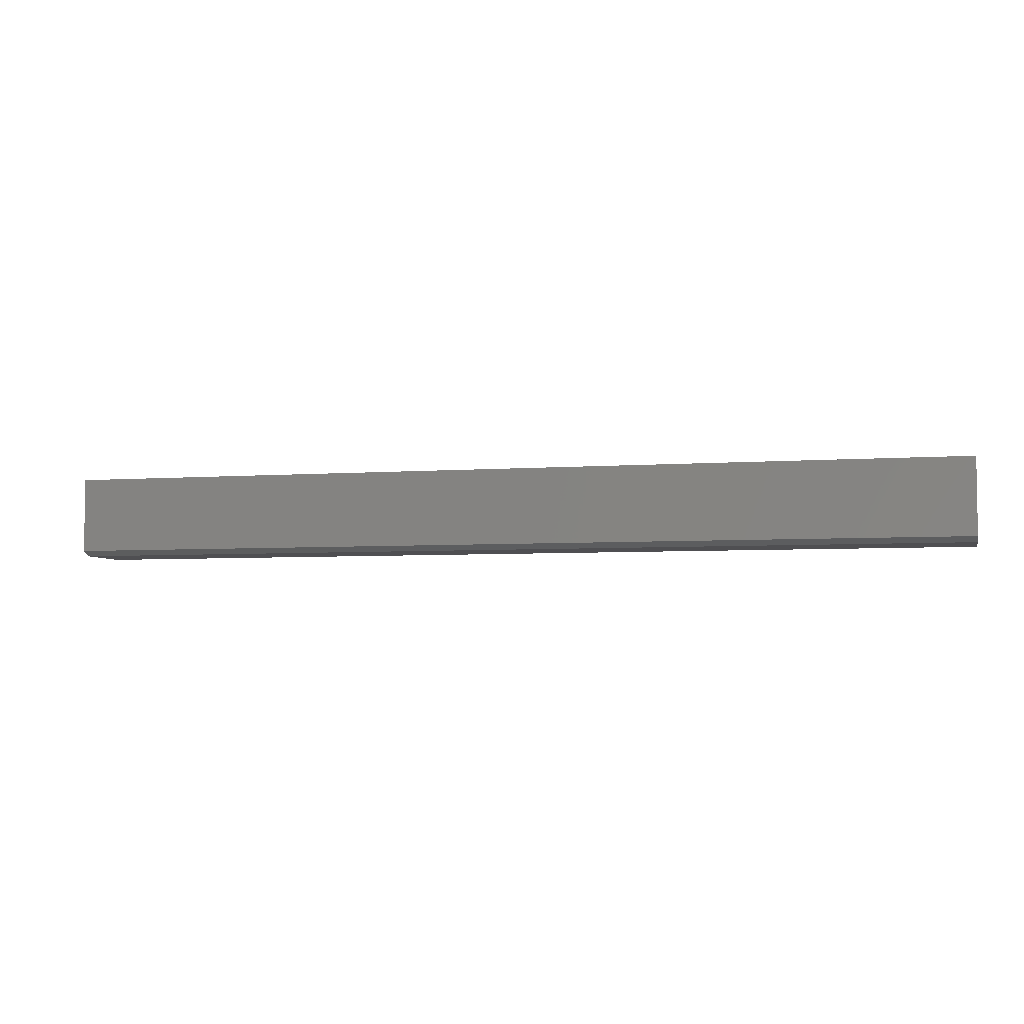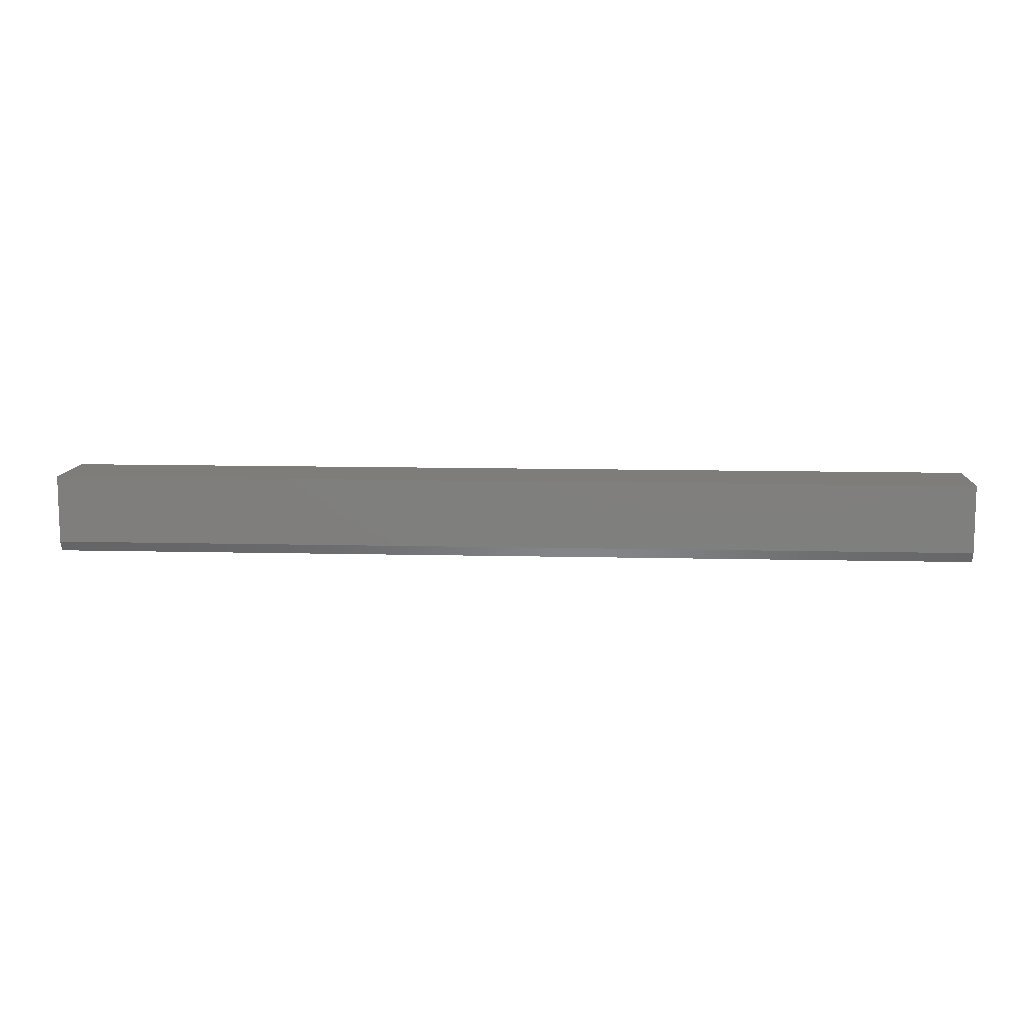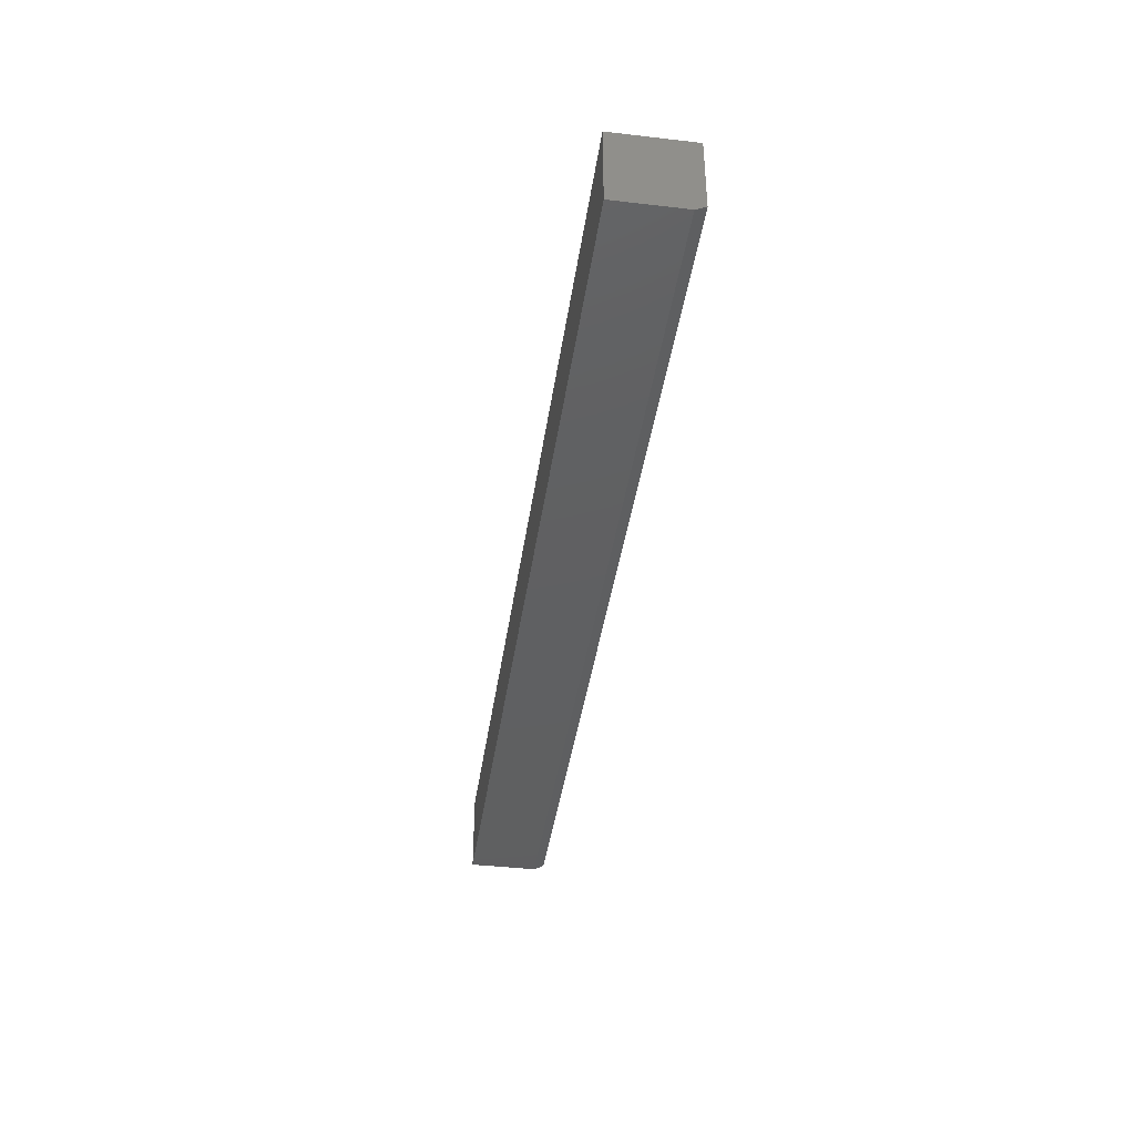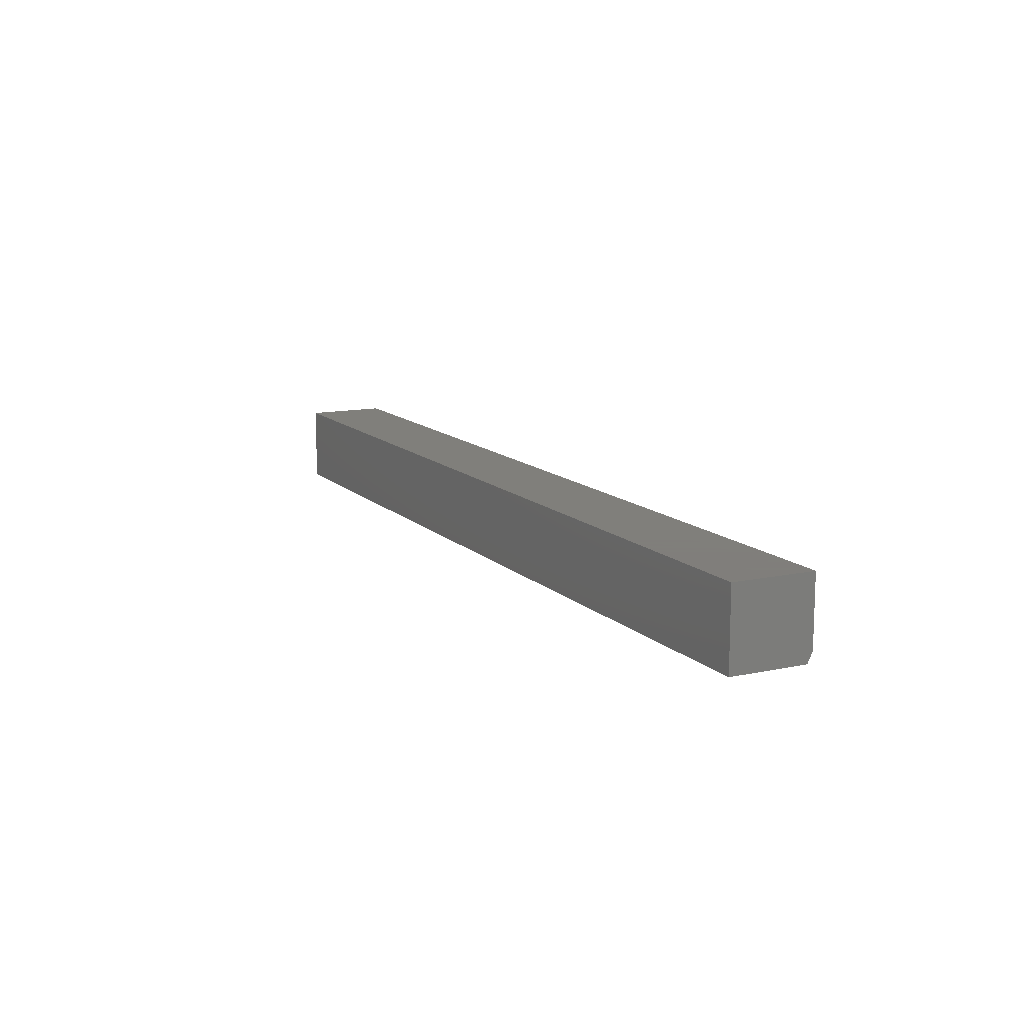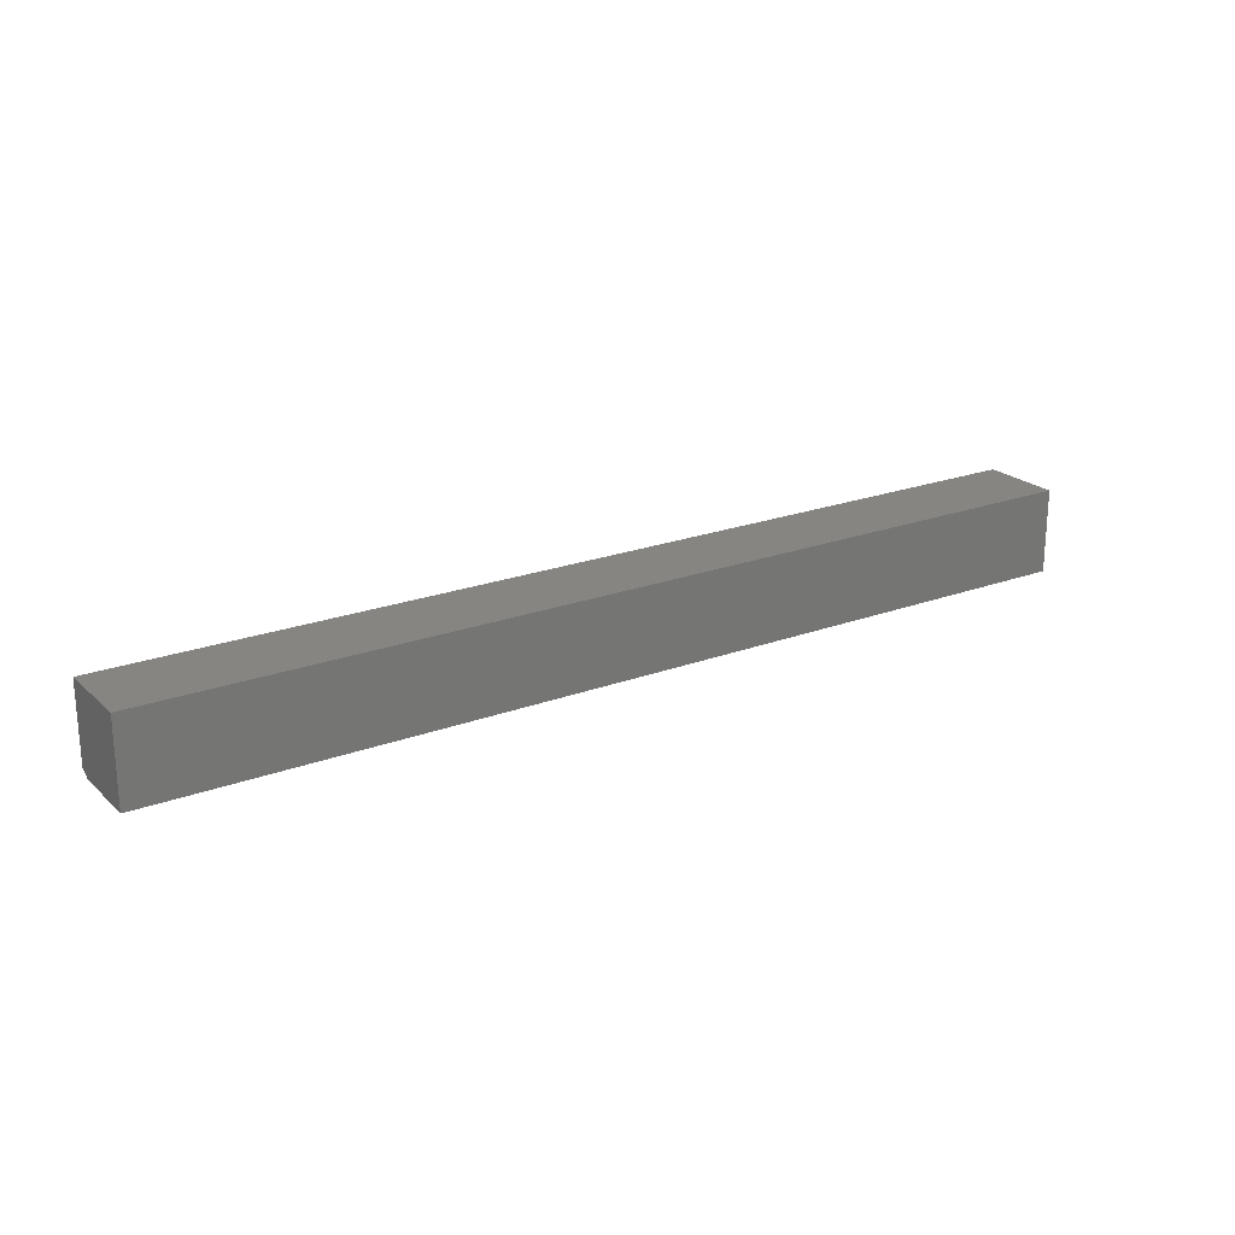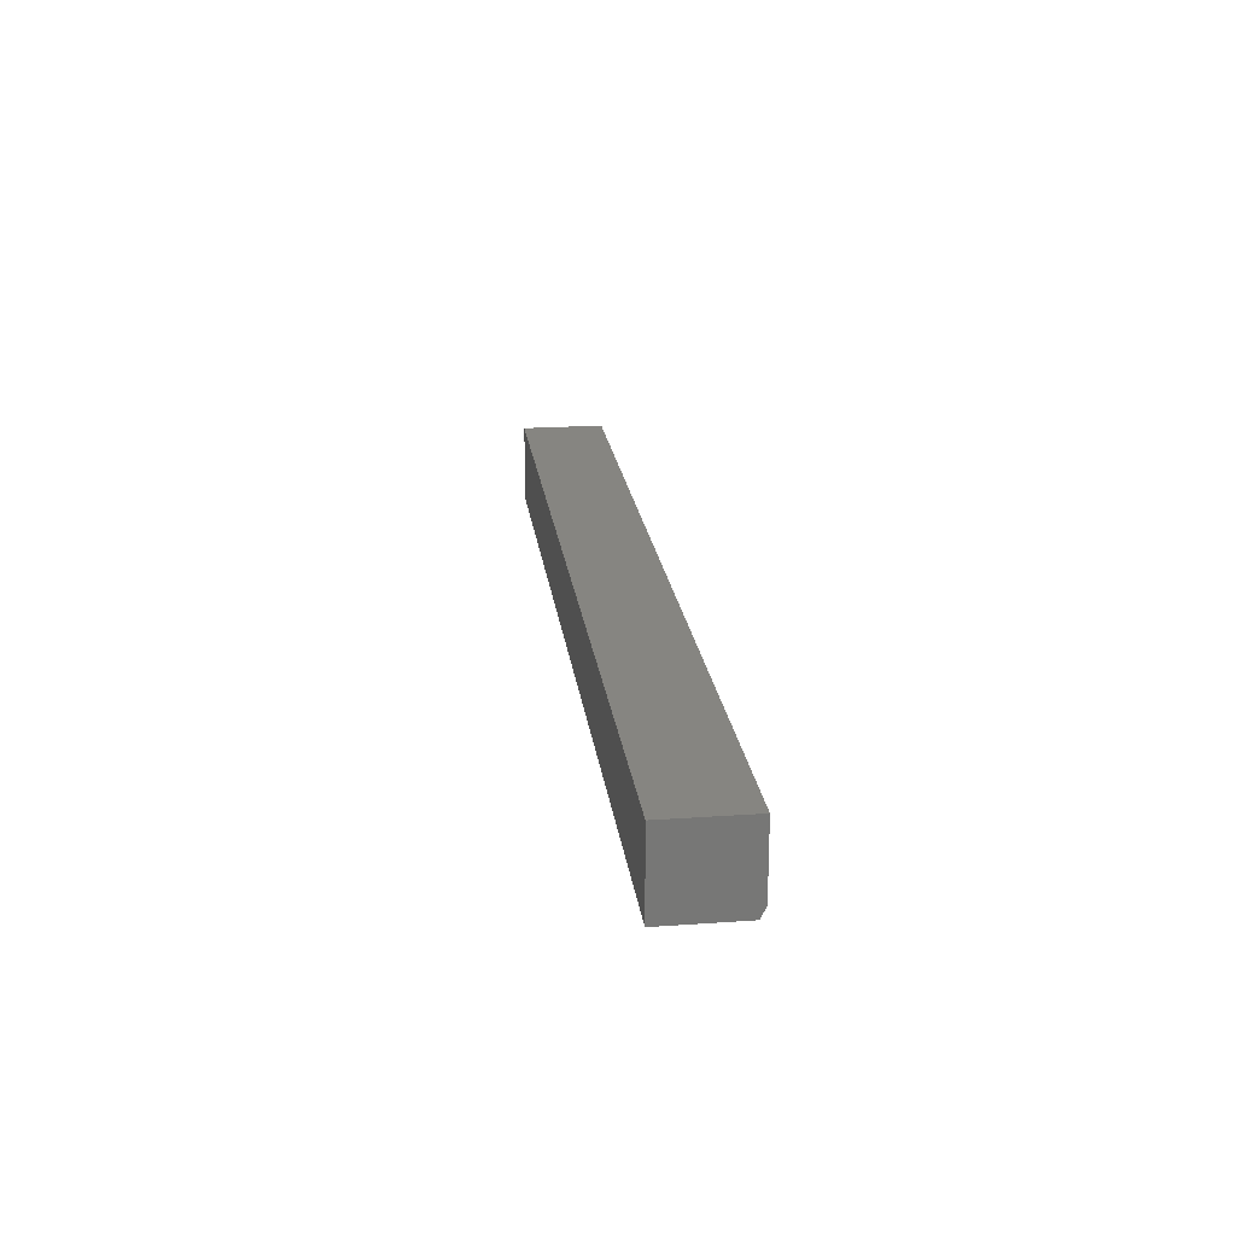
<metadata>
{"format":"stl","ext":"stl","renderer":"f3d","projection":"perspective","resolution":1024,"background":"white","views":[{"elev":-4.9,"azim":-166.0,"up":"+Y"},{"elev":10.5,"azim":3.6,"up":"+Z"},{"elev":-40.5,"azim":81.9,"up":"+Y"},{"elev":12.5,"azim":-116.8,"up":"+Z"},{"elev":21.8,"azim":-33.3,"up":"+Y"},{"elev":21.0,"azim":-97.2,"up":"+Z"}]}
</metadata>
<code>
# stl→obj: 10 verts, 16 faces
v -0.7109 -0.125 -0.04688
v 0.7109 -0.125 -0.04688
v -0.7109 -0.125 0.05724
v 0.7109 -0.125 0.05724
v -0.7109 7.478e-18 0.05724
v -0.7109 0 -0.0625
v -0.7109 -0.1172 -0.0625
v 0.7109 1.579e-16 -0.0625
v 0.7109 1.653e-16 0.05724
v 0.7109 -0.1172 -0.0625
f 1 2 3
f 3 2 4
f 5 6 3
f 3 6 7
f 3 7 1
f 8 9 10
f 10 9 4
f 10 4 2
f 7 6 10
f 10 6 8
f 2 1 10
f 10 1 7
f 6 5 8
f 8 5 9
f 4 9 3
f 3 9 5

</code>
